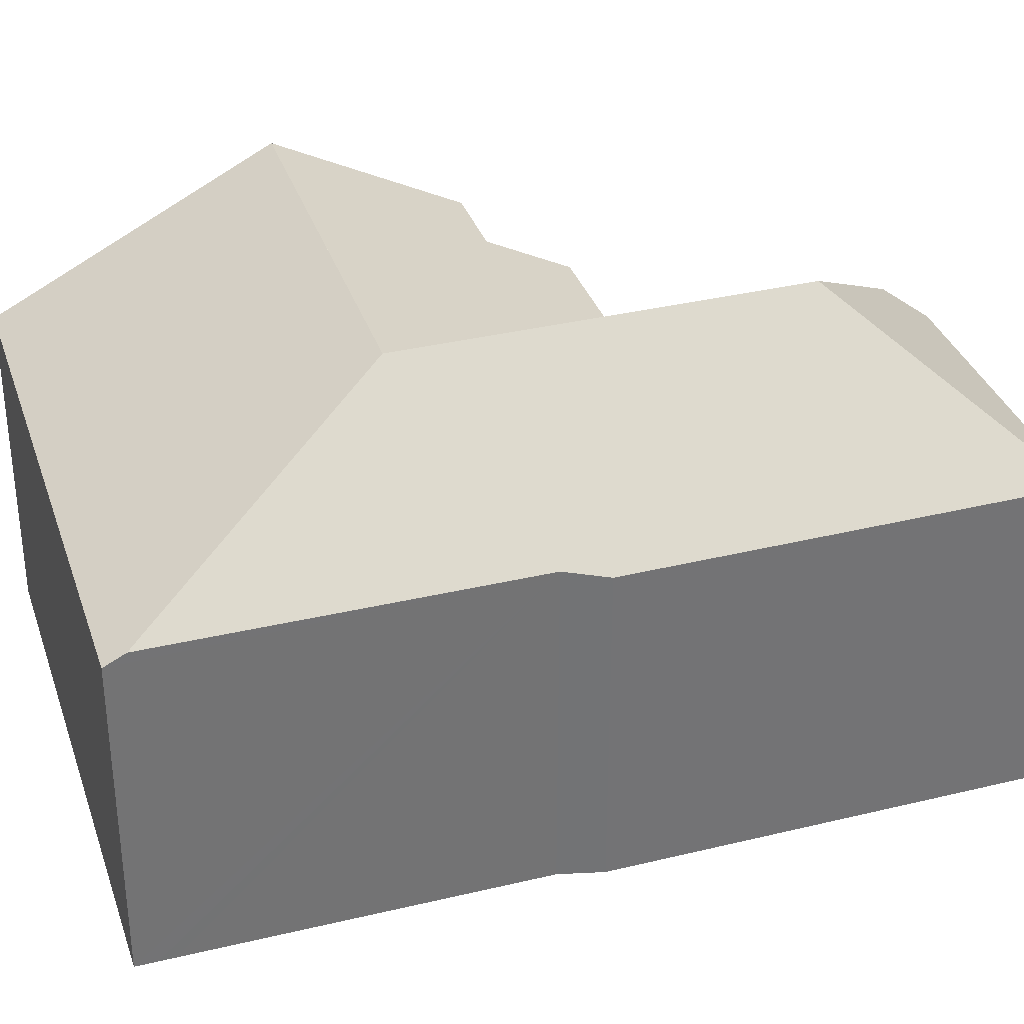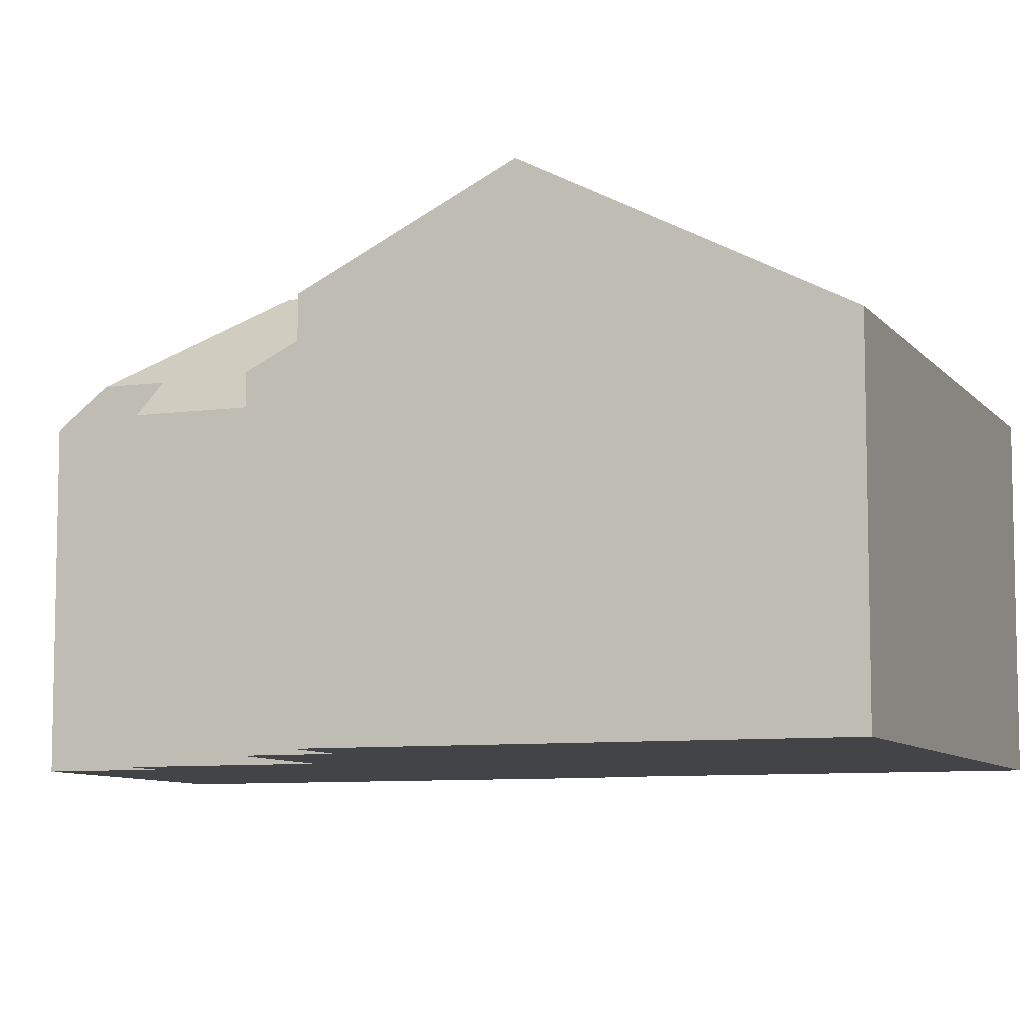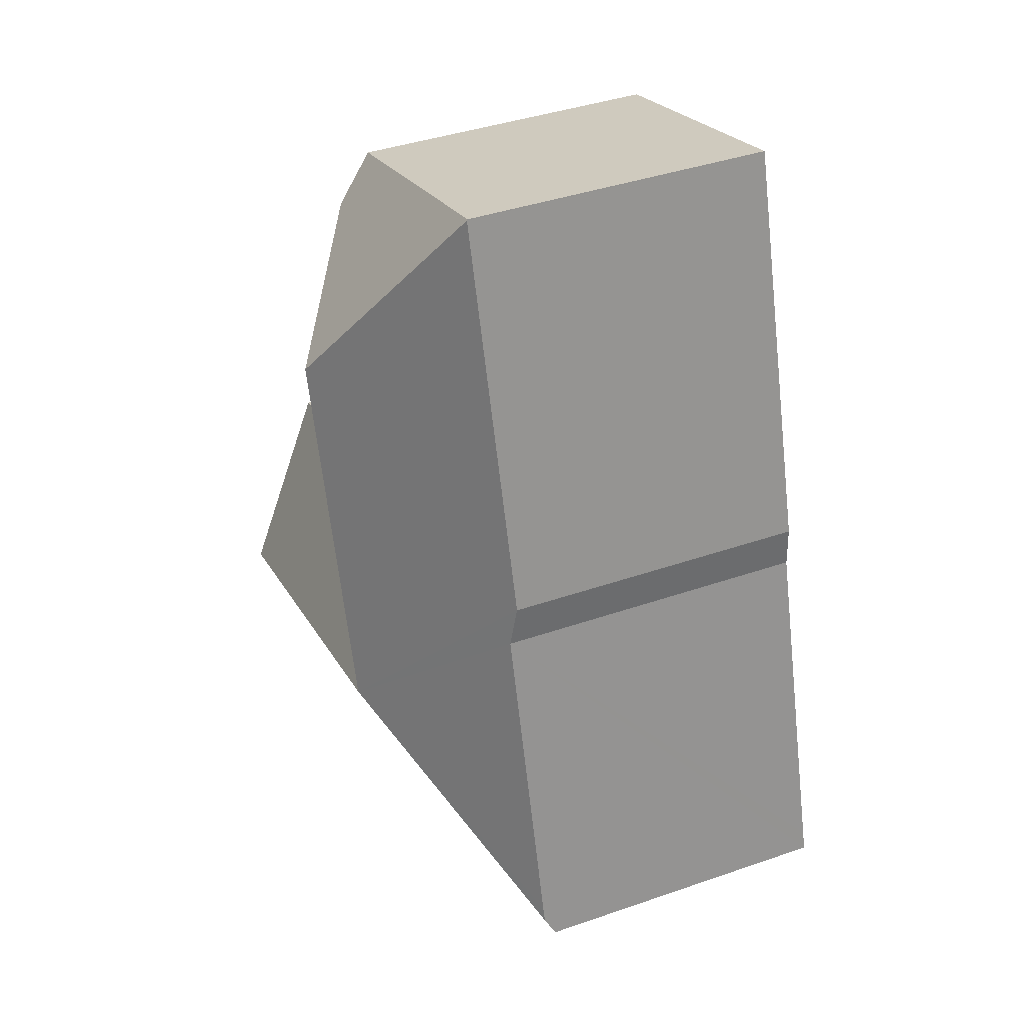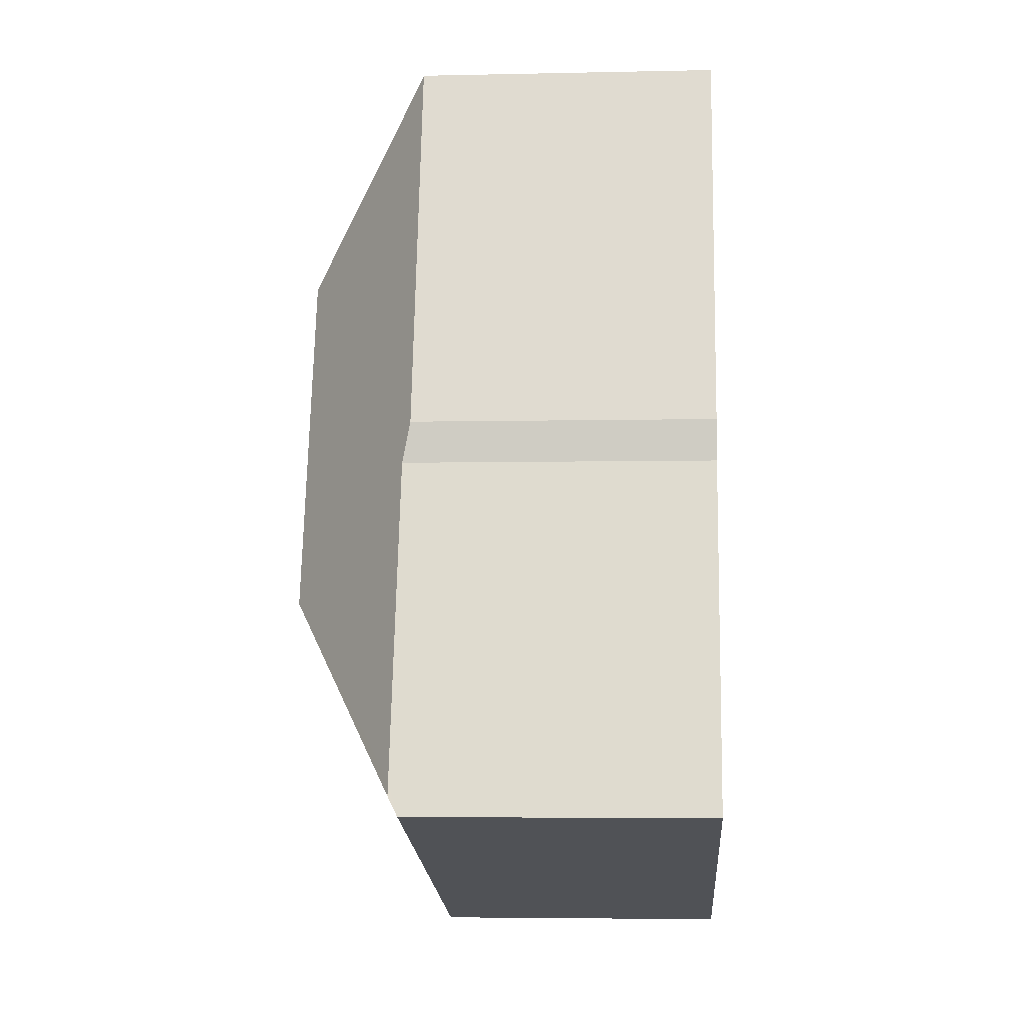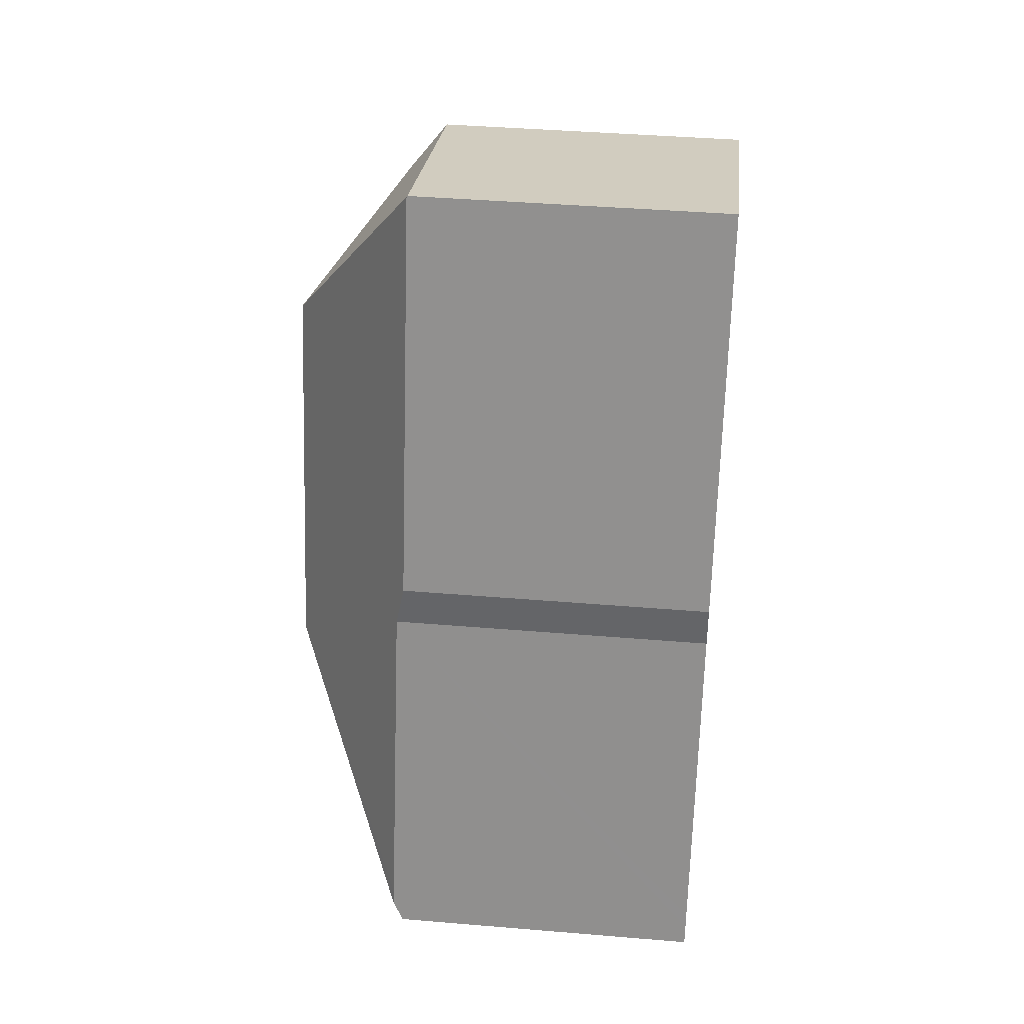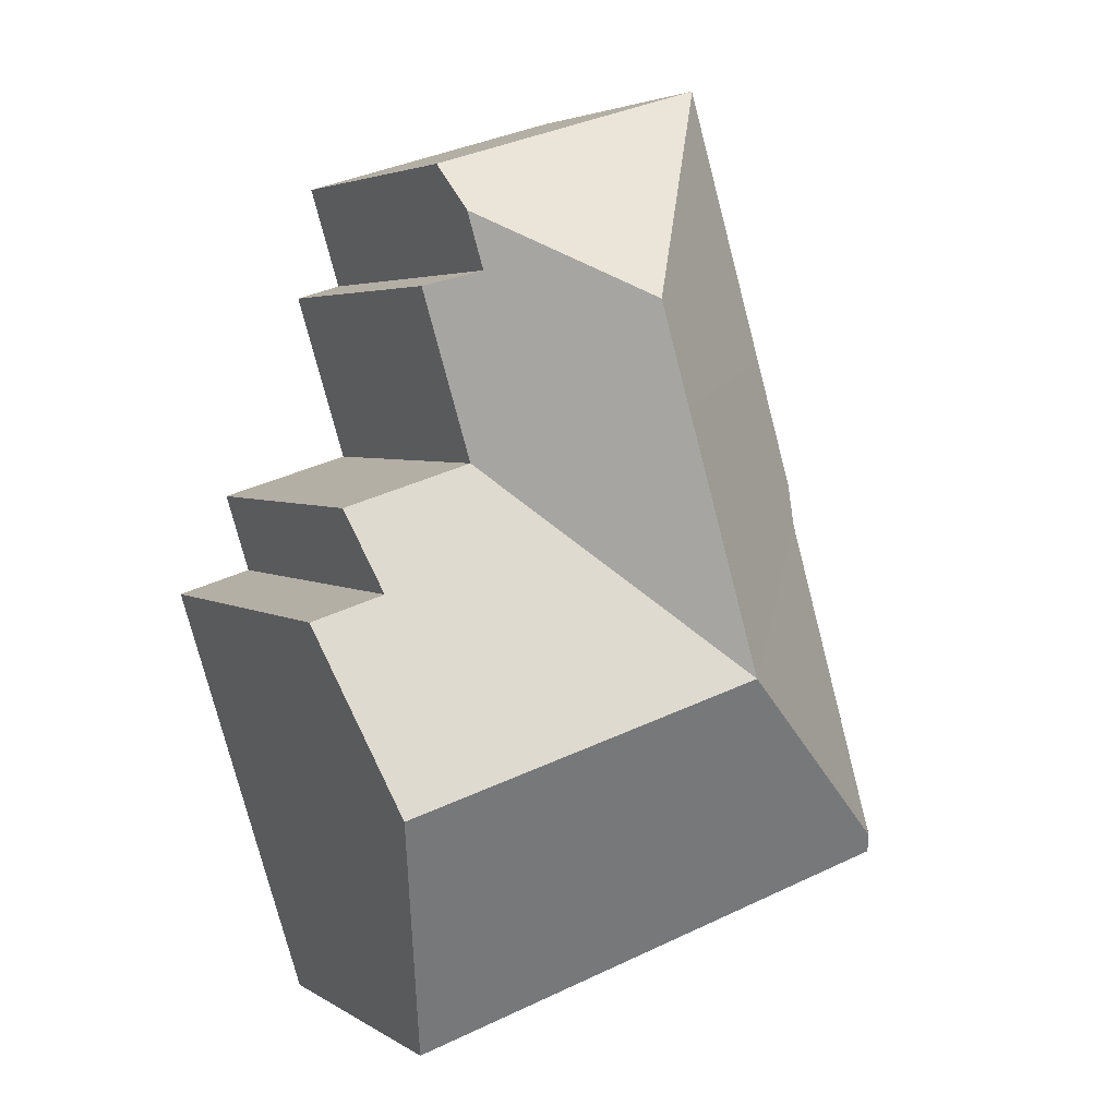
<metadata>
{"format":"obj","ext":"obj","renderer":"f3d","projection":"perspective","resolution":1024,"background":"white","views":[{"elev":34.5,"azim":-91.4,"up":"+Y"},{"elev":-8.1,"azim":127.3,"up":"+Y"},{"elev":40.7,"azim":-112.9,"up":"+Z"},{"elev":-4.7,"azim":-86.0,"up":"+Z"},{"elev":40.3,"azim":-84.1,"up":"+Z"},{"elev":3.9,"azim":151.7,"up":"+Z"}]}
</metadata>
<code>
v  10.27 6.708 9.041
v  4.973 9.612 4.59
v  10.18 6.708 9.068
v  13.05 6.729 8.201
v  12.54 7.626 6.504
v  14.16 7.638 6.015
v  13.03 9.612 2.281
v  8.623 9.612 3.544
v  0.123 6.905 0.417
v  1.269 6.685 -0.363
v  0 6.685 4.093e-16
v  4.793 6.685 -1.373
v  6.967 6.685 -1.996
v  10.53 6.685 -3.016
v  11.36 6.685 -3.256
v  7.31 9.612 12.41
v  3.11 6.719 11.24
v  4.845 6.731 16.99
v  6.657 9.612 10.23
v  2.28 6.713 8.491
v  2.241 6.888 7.579
v  0.215 6.905 0.727
v  4.851 6.713 17.01
v  10.93 6.713 15.18
v  10.63 7.517 14.2
v  10.27 7.52 13
v  11.27 6.701 12.7
v  10.22 6.708 9.207
v  0 0 0
v  0.123 -2.553e-17 0.417
v  0.215 -4.452e-17 0.727
v  2.241 -4.641e-16 7.579
v  2.28 -5.199e-16 8.491
v  3.11 -6.884e-16 11.24
v  4.845 -1.041e-15 16.99
v  4.851 -1.042e-15 17.01
v  10.93 -9.296e-16 15.18
v  10.27 -7.96e-16 13
v  11.27 -7.775e-16 12.7
v  10.18 -5.553e-16 9.068
v  13.05 -5.022e-16 8.201
v  10.27 -5.536e-16 9.041
v  14.16 -3.683e-16 6.015
v  12.54 -3.983e-16 6.504
v  10.63 -8.694e-16 14.2
v  10.22 -5.638e-16 9.207
v  11.36 1.994e-16 -3.256
v  13.03 -1.397e-16 2.281
v  10.53 1.847e-16 -3.016
v  6.967 1.222e-16 -1.996
v  4.793 8.407e-17 -1.373
v  1.269 2.223e-17 -0.363
g defaultobject
f 1 2 3
f 2 1 4
f 2 4 5
f 2 5 6
f 2 6 7
f 2 7 8
f 9 10 11
f 10 9 12
f 12 9 2
f 12 2 13
f 13 2 14
f 14 2 15
f 15 2 8
f 15 8 7
f 16 17 18
f 17 16 19
f 17 19 20
f 20 19 2
f 20 2 21
f 21 2 22
f 22 2 9
f 16 18 23
f 24 16 23
f 16 24 25
f 26 16 25
f 16 26 27
f 16 27 19
f 19 27 28
f 19 28 2
f 2 28 3
f 11 22 9
f 22 11 21
f 21 11 29
f 21 29 30
f 21 30 31
f 21 31 32
f 32 20 21
f 20 32 33
f 33 17 20
f 17 33 18
f 18 33 34
f 18 34 35
f 18 35 23
f 23 35 36
f 36 24 23
f 24 36 37
f 38 27 26
f 27 38 39
f 40 1 3
f 1 40 4
f 4 40 41
f 41 40 42
f 5 43 6
f 43 5 44
f 24 26 25
f 26 24 38
f 38 24 37
f 38 37 45
f 39 28 27
f 28 39 3
f 3 39 40
f 40 39 46
f 4 44 5
f 44 4 41
f 43 7 6
f 7 43 15
f 15 43 47
f 47 43 48
f 47 14 15
f 14 47 13
f 13 47 12
f 12 47 49
f 12 49 10
f 10 49 50
f 10 50 11
f 11 50 51
f 11 51 29
f 29 51 52
f 48 49 47
f 49 48 50
f 50 48 51
f 51 48 52
f 52 48 43
f 52 43 29
f 29 43 30
f 30 43 31
f 31 43 32
f 32 43 44
f 32 44 41
f 32 41 42
f 32 42 40
f 32 40 46
f 32 46 39
f 32 39 33
f 33 39 34
f 34 39 38
f 34 38 45
f 34 45 35
f 35 45 37
f 35 37 36

</code>
